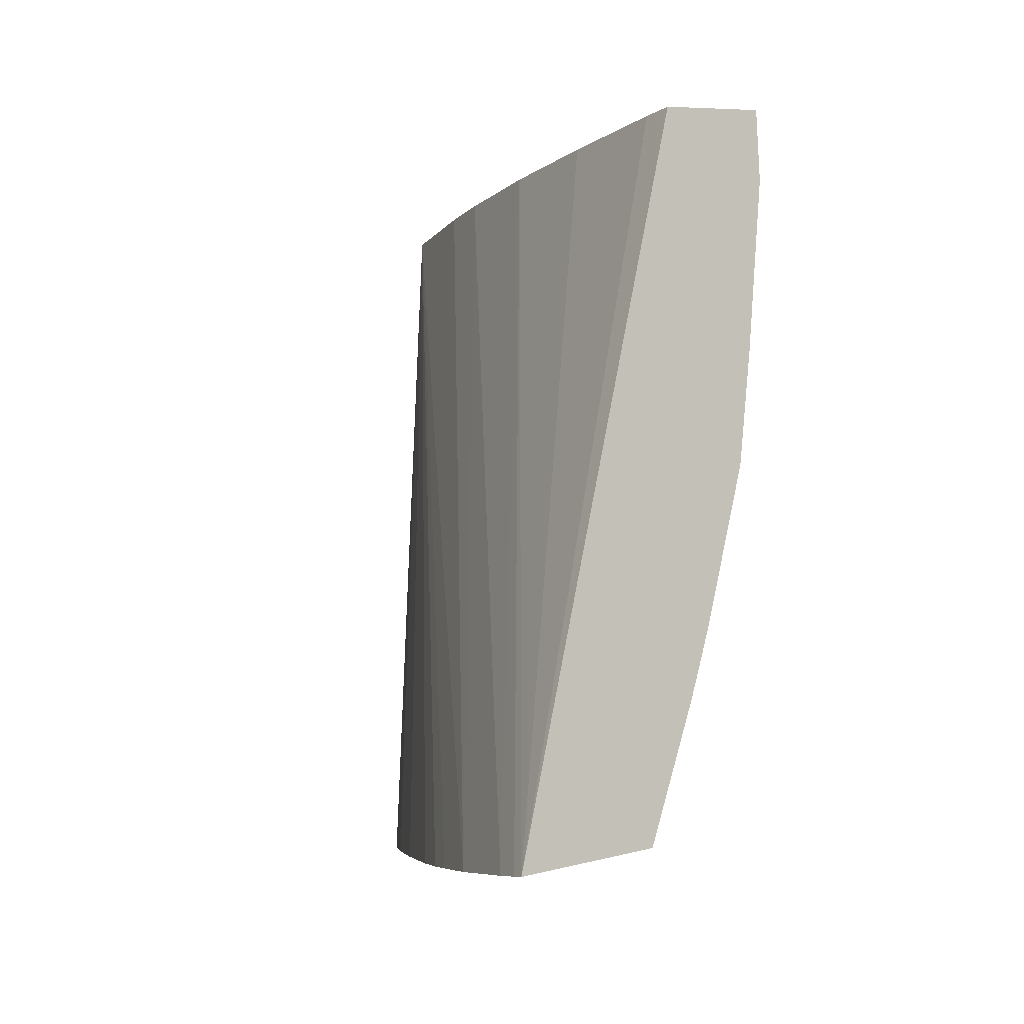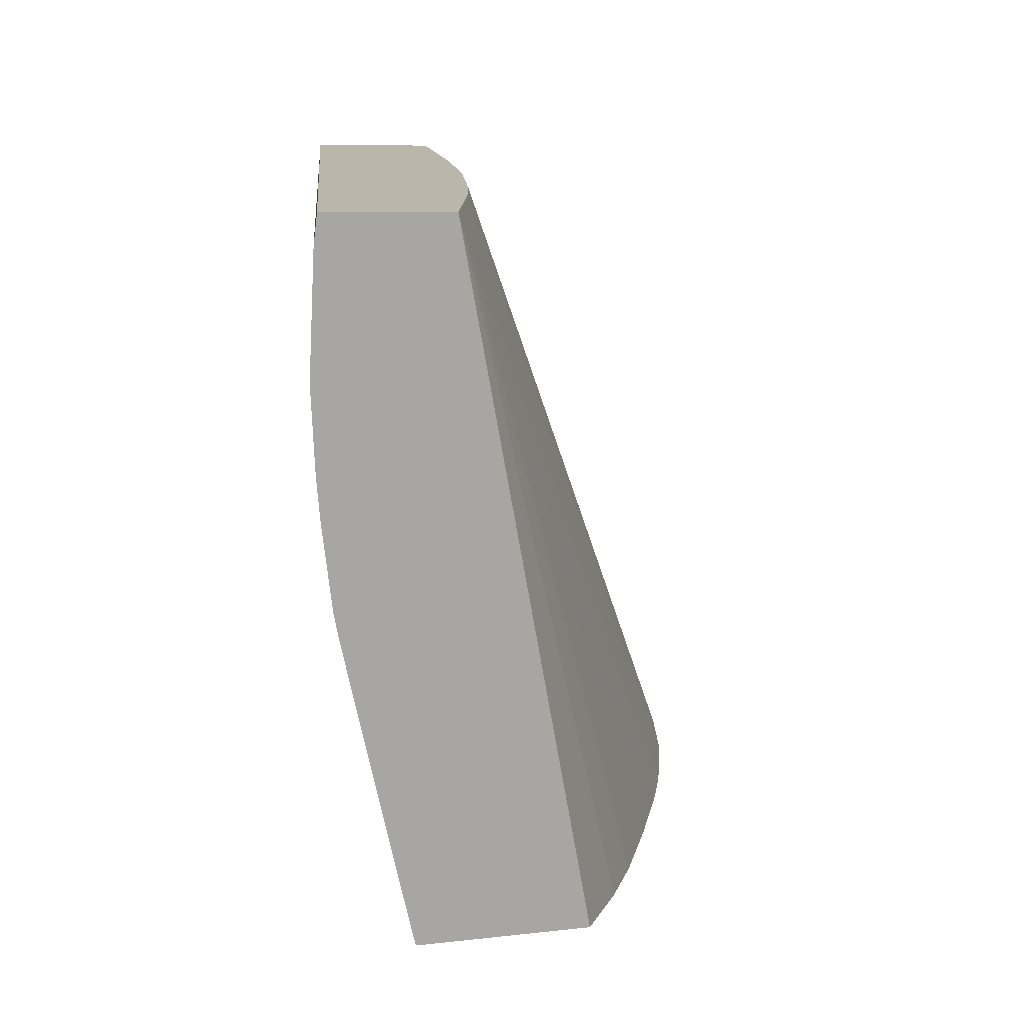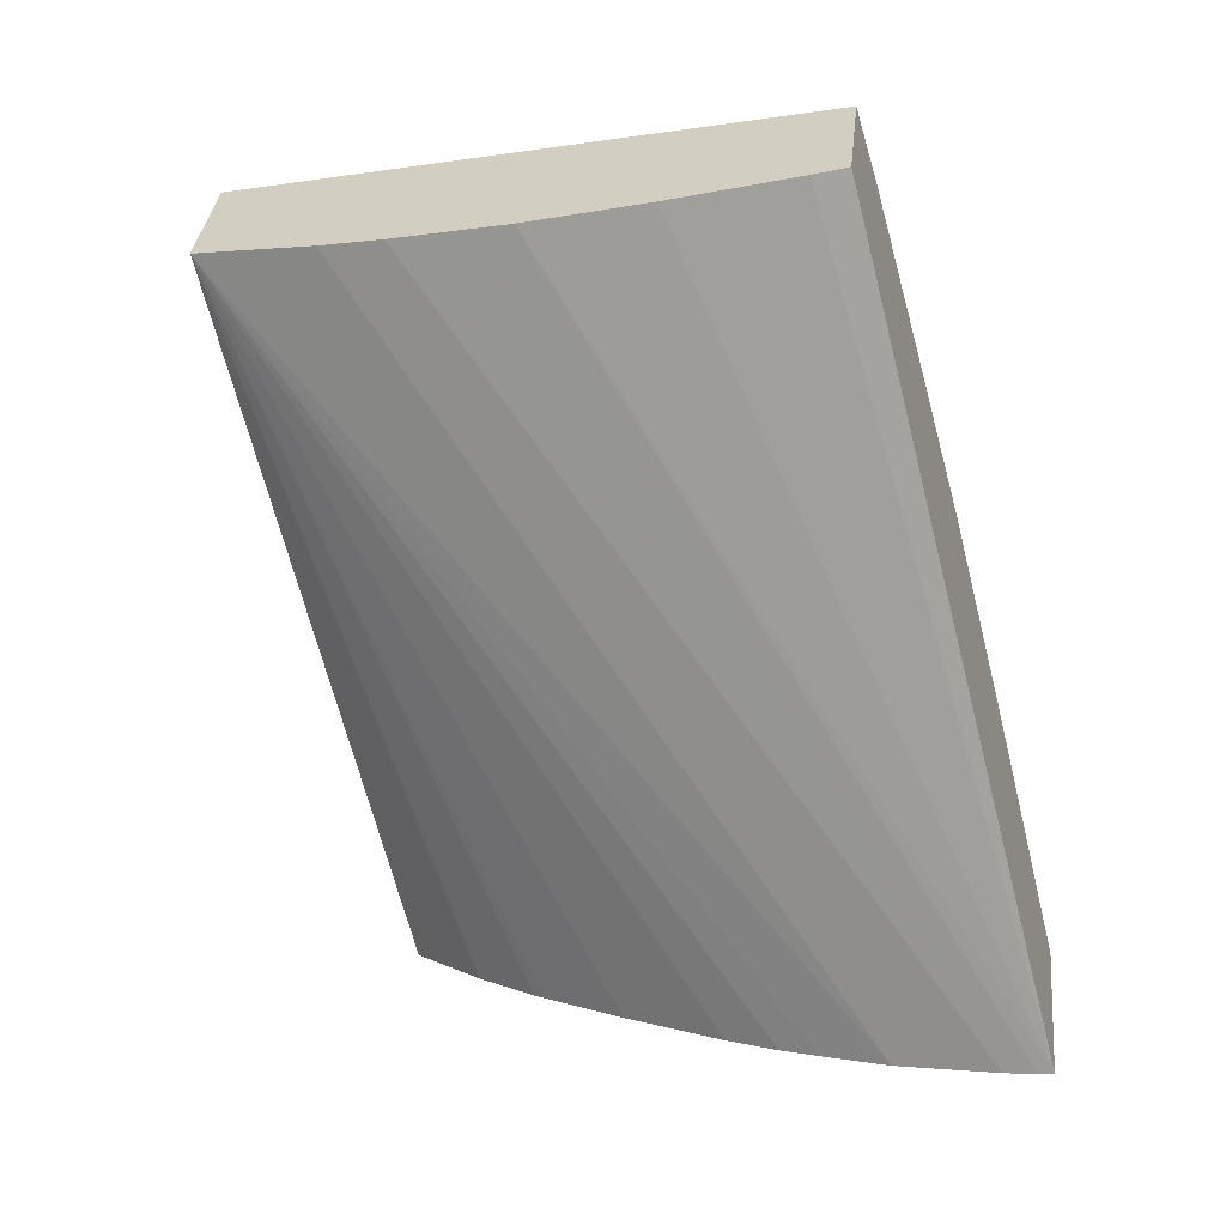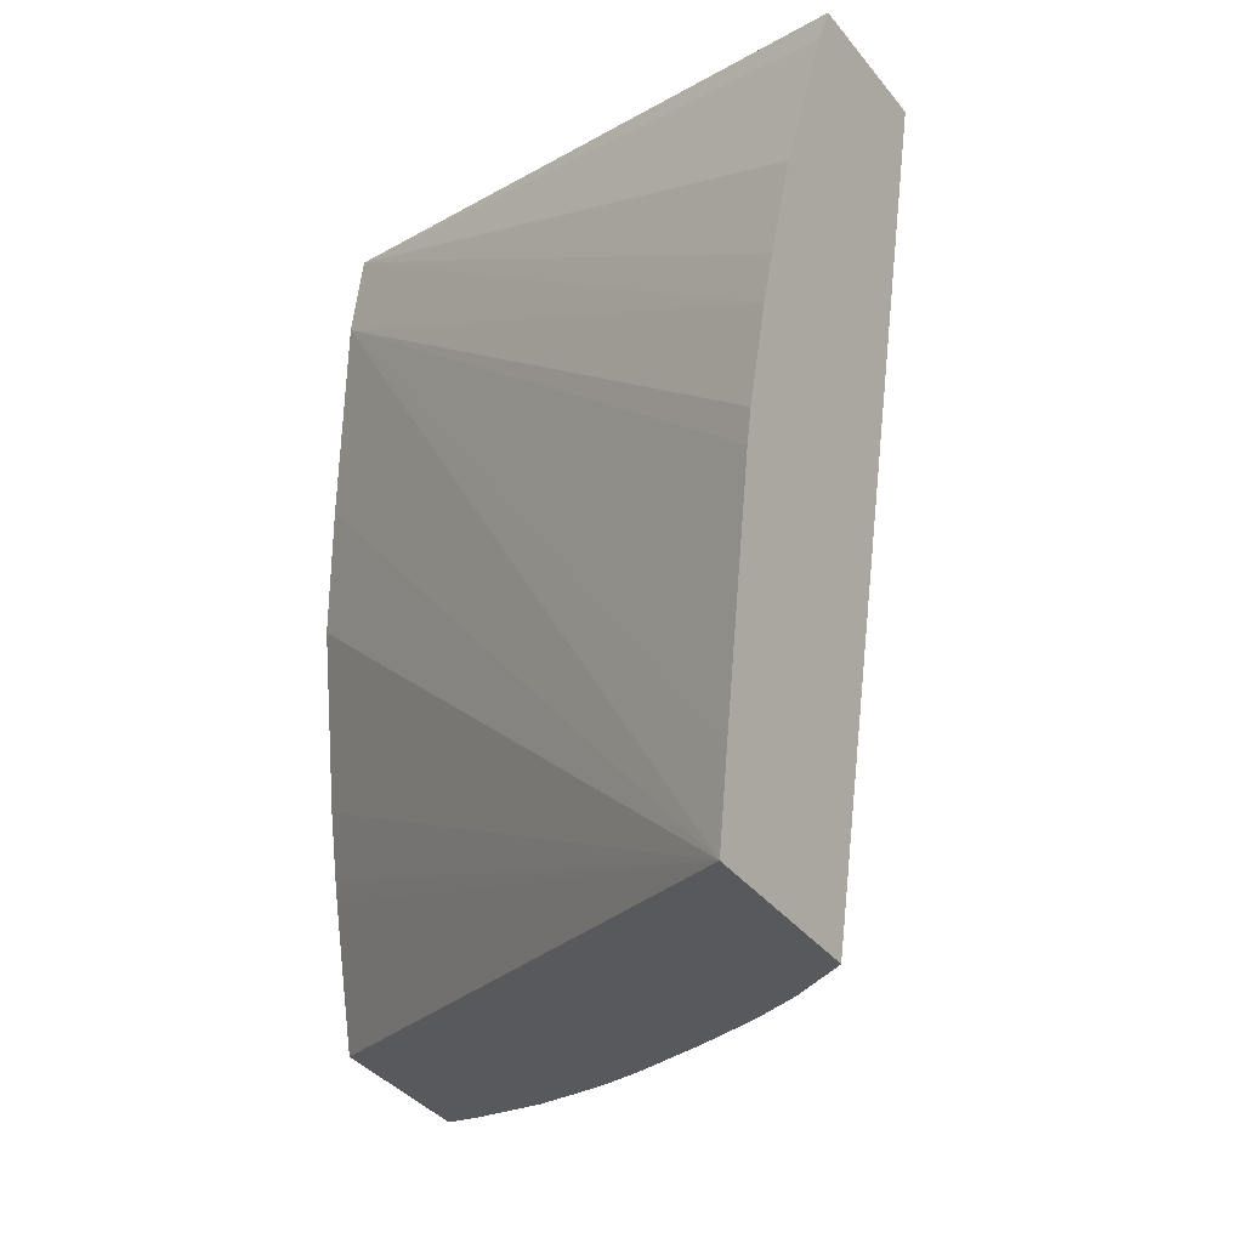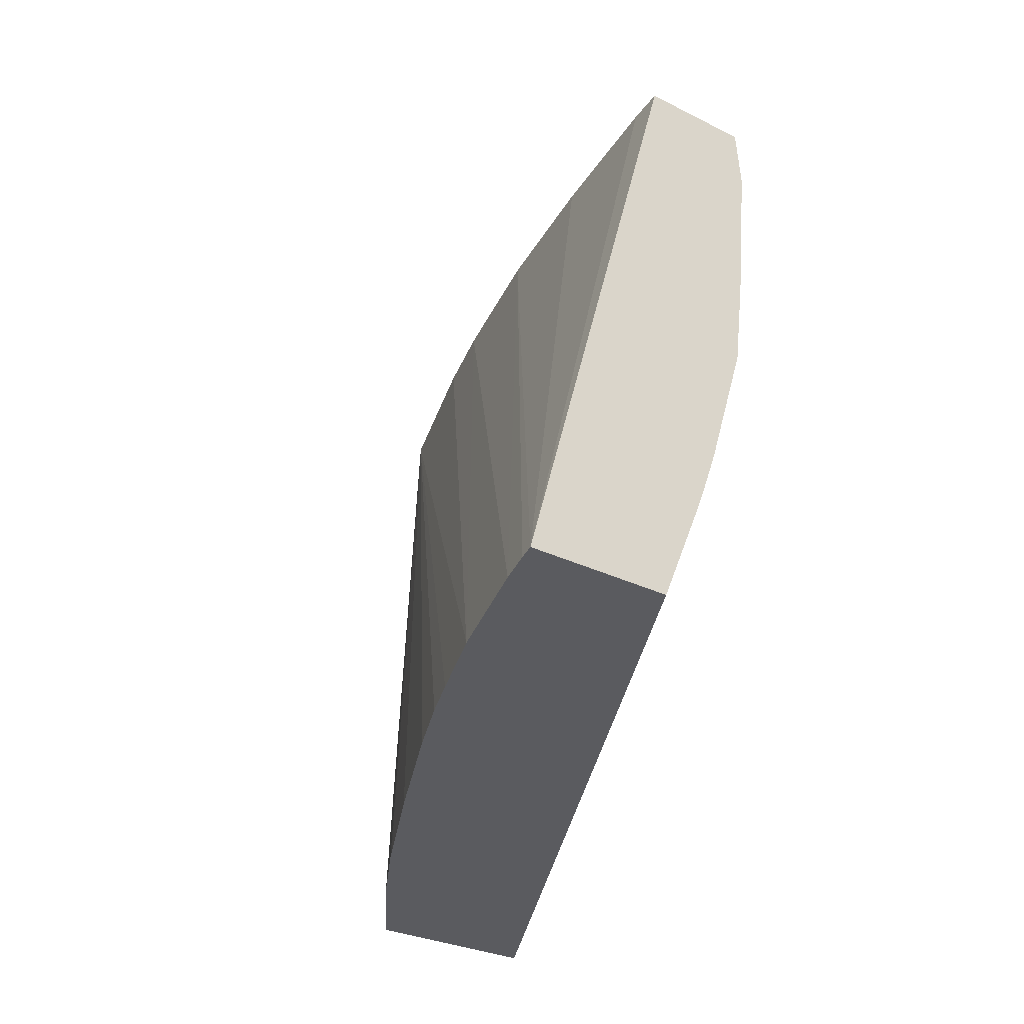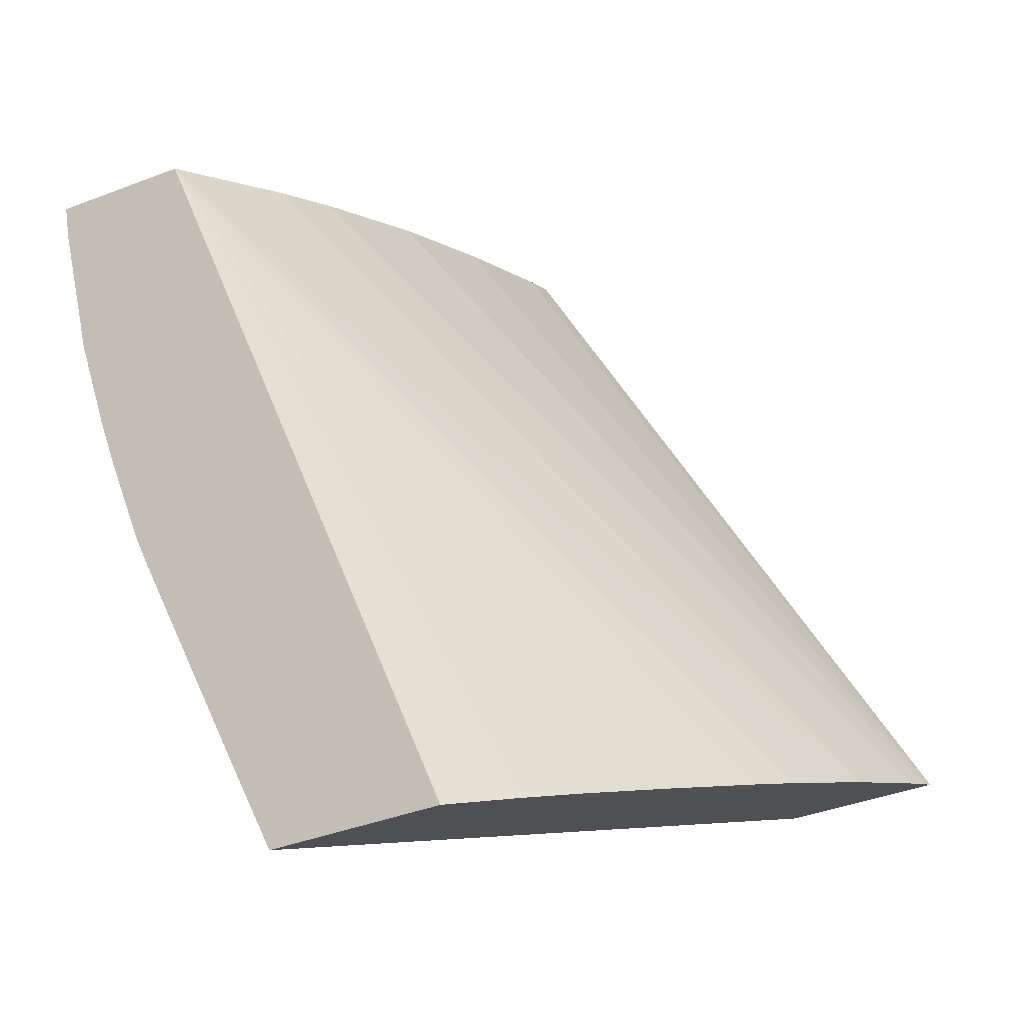
<metadata>
{"format":"obj","ext":"obj","renderer":"f3d","projection":"perspective","resolution":1024,"background":"white","views":[{"elev":13.0,"azim":-129.8,"up":"+Z"},{"elev":-4.5,"azim":70.5,"up":"+Z"},{"elev":37.1,"azim":-174.6,"up":"+Z"},{"elev":-40.8,"azim":32.4,"up":"+Z"},{"elev":-19.2,"azim":-130.6,"up":"+Z"},{"elev":-31.4,"azim":114.4,"up":"+Z"}]}
</metadata>
<code>
v 0.002911 0.08627 0.04166
v 0.001882 0.08669 0.04202
v 0.002903 0.08522 0.04158
v 0.001185 0.08795 0.03635
v 0.000646 0.08837 0.03655
v 0.0006179 0.08839 0.03656
v 0.0001777 0.08869 0.03672
v 9.725e-05 0.08874 0.03675
v -0.0005487 0.08913 0.03699
v -0.001327 0.08957 0.03727
v -0.00172 0.08977 0.03741
v -0.002 0.0899 0.03751
v -0.002513 0.09012 0.03769
v 0.001357 0.08686 0.0422
v -0.00189 0.08652 0.04322
v 0.002831 0.08522 0.04136
v 0.001175 0.08651 0.03625
v -0.003259 0.09037 0.03794
v 0.000396 0.08713 0.04252
v -0.001882 0.08751 0.04328
v -0.002068 0.08664 0.04266
v 0.002211 0.08545 0.03943
v 0.002319 0.08538 0.03977
v 0.002526 0.08527 0.04041
v -0.003133 0.08818 0.03941
v -0.003268 0.08845 0.039
v -0.003315 0.08855 0.03886
v -0.003608 0.08919 0.03797
v 0.001367 0.08629 0.03684
v -0.00249 0.08715 0.04137
v -0.002496 0.08715 0.04135
v -0.002766 0.0875 0.04053
v -0.003487 0.09043 0.03802
v -0.0005945 0.08733 0.04286
v -0.003599 0.09046 0.03806
v -0.001616 0.08748 0.0432
v 0.001926 0.08568 0.03855
v 0.001999 0.0856 0.03878
f 1 2 14
f 1 14 19
f 1 19 34
f 1 34 36
f 1 36 20
f 1 20 15
f 1 15 3
f 1 3 16
f 1 16 24
f 1 24 23
f 1 23 22
f 1 22 38
f 1 38 37
f 1 37 29
f 1 29 17
f 1 17 4
f 1 4 5
f 1 5 6
f 1 6 7
f 1 7 8
f 1 8 9
f 1 9 10
f 1 10 11
f 1 11 12
f 1 12 13
f 1 13 2
f 2 13 14
f 3 15 16
f 4 17 28
f 4 28 35
f 4 35 33
f 4 33 18
f 4 18 13
f 4 13 12
f 4 12 11
f 4 11 10
f 4 10 9
f 4 9 8
f 4 8 7
f 4 7 6
f 4 6 5
f 13 18 14
f 14 18 19
f 15 20 35
f 15 35 28
f 15 28 27
f 15 27 26
f 15 26 25
f 15 25 32
f 15 32 31
f 15 31 30
f 15 30 21
f 15 21 22
f 15 22 23
f 15 23 24
f 15 24 16
f 17 25 26
f 17 26 27
f 17 27 28
f 17 29 21
f 17 21 30
f 17 30 31
f 17 31 32
f 17 32 25
f 18 33 19
f 19 33 35
f 19 35 34
f 20 36 35
f 21 29 37
f 21 37 38
f 21 38 22
f 34 35 36

</code>
